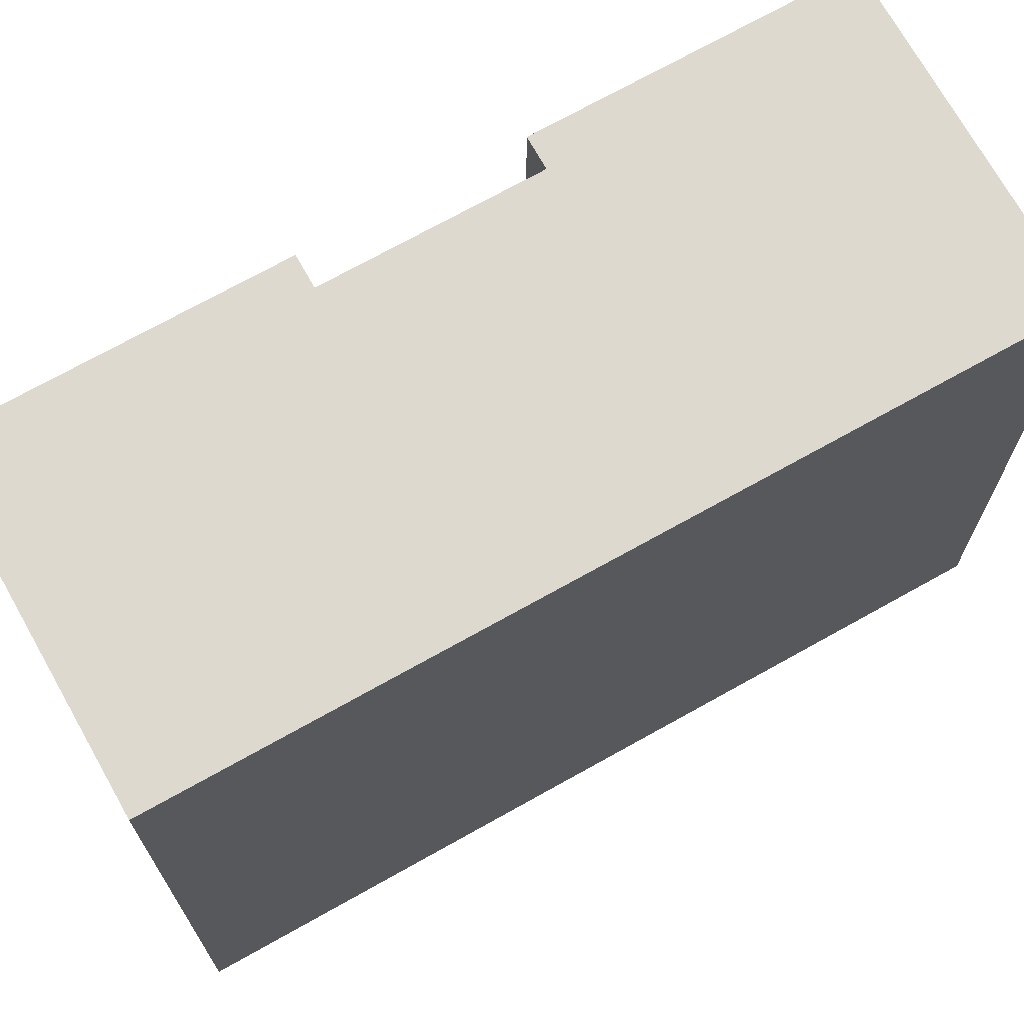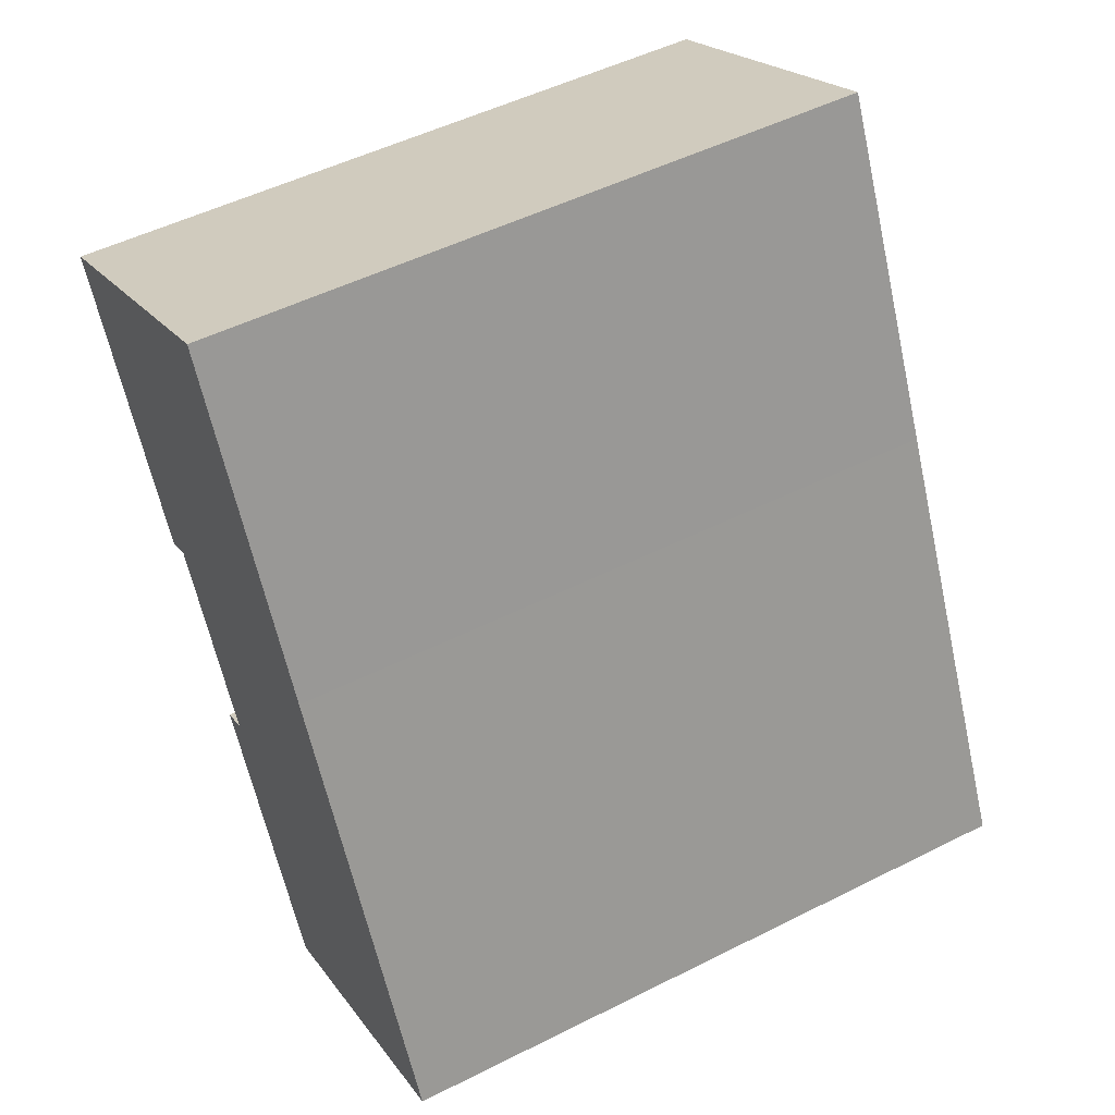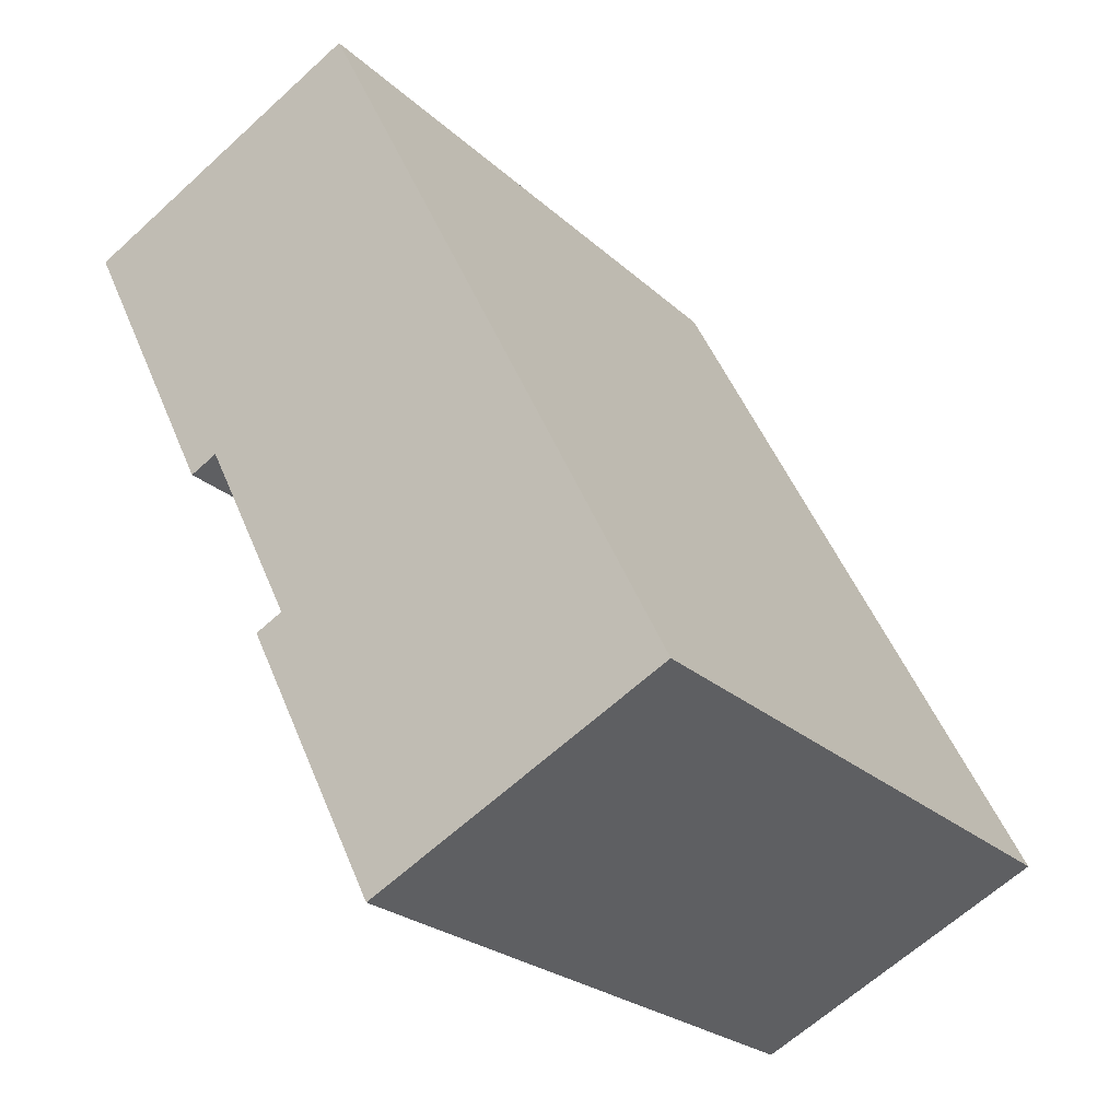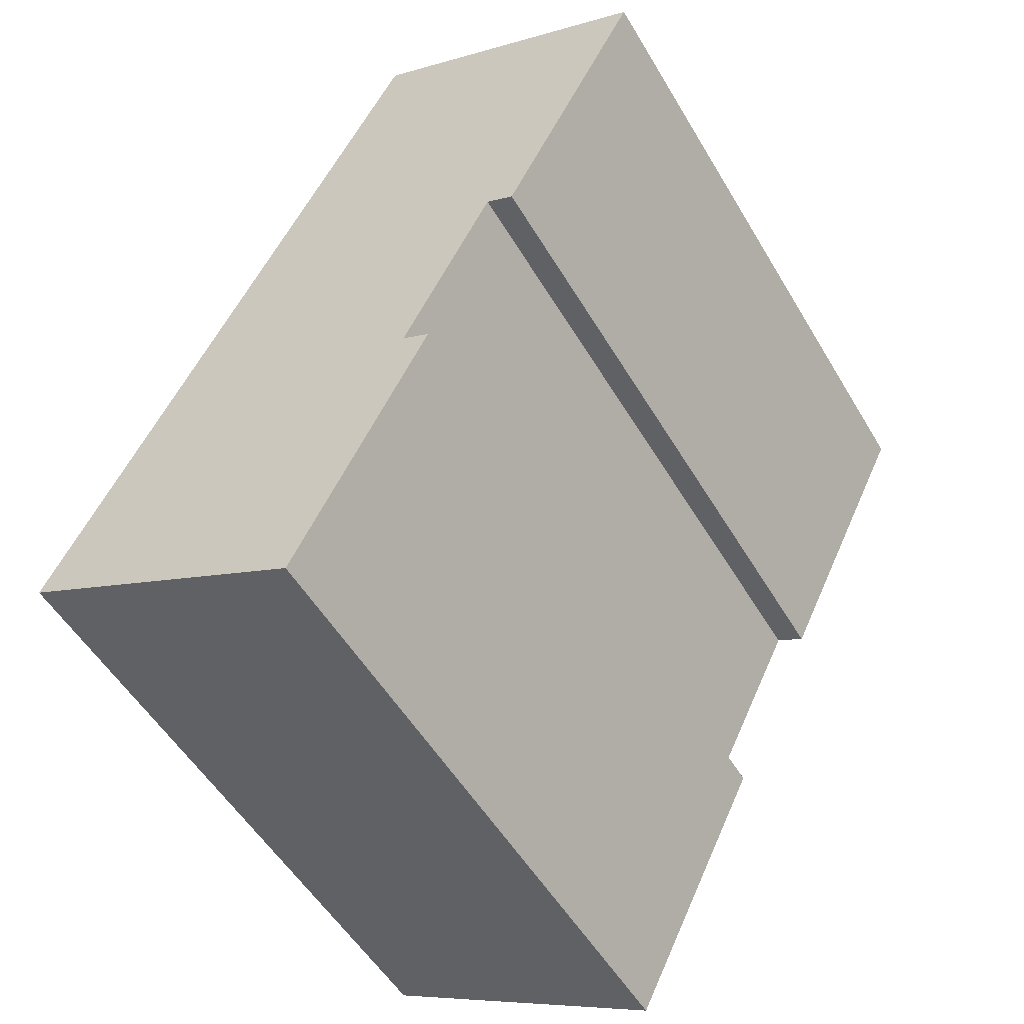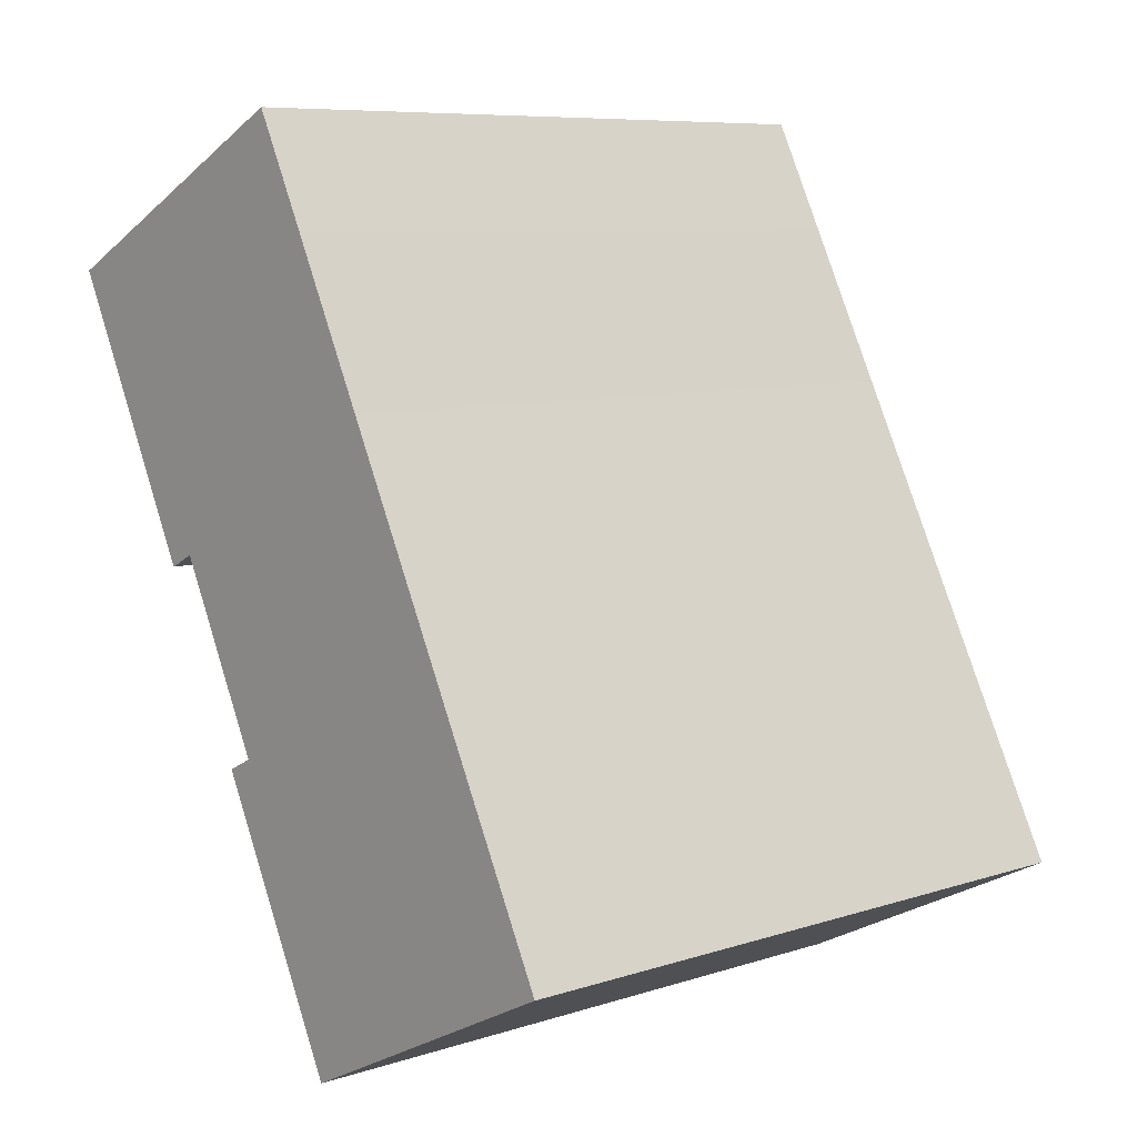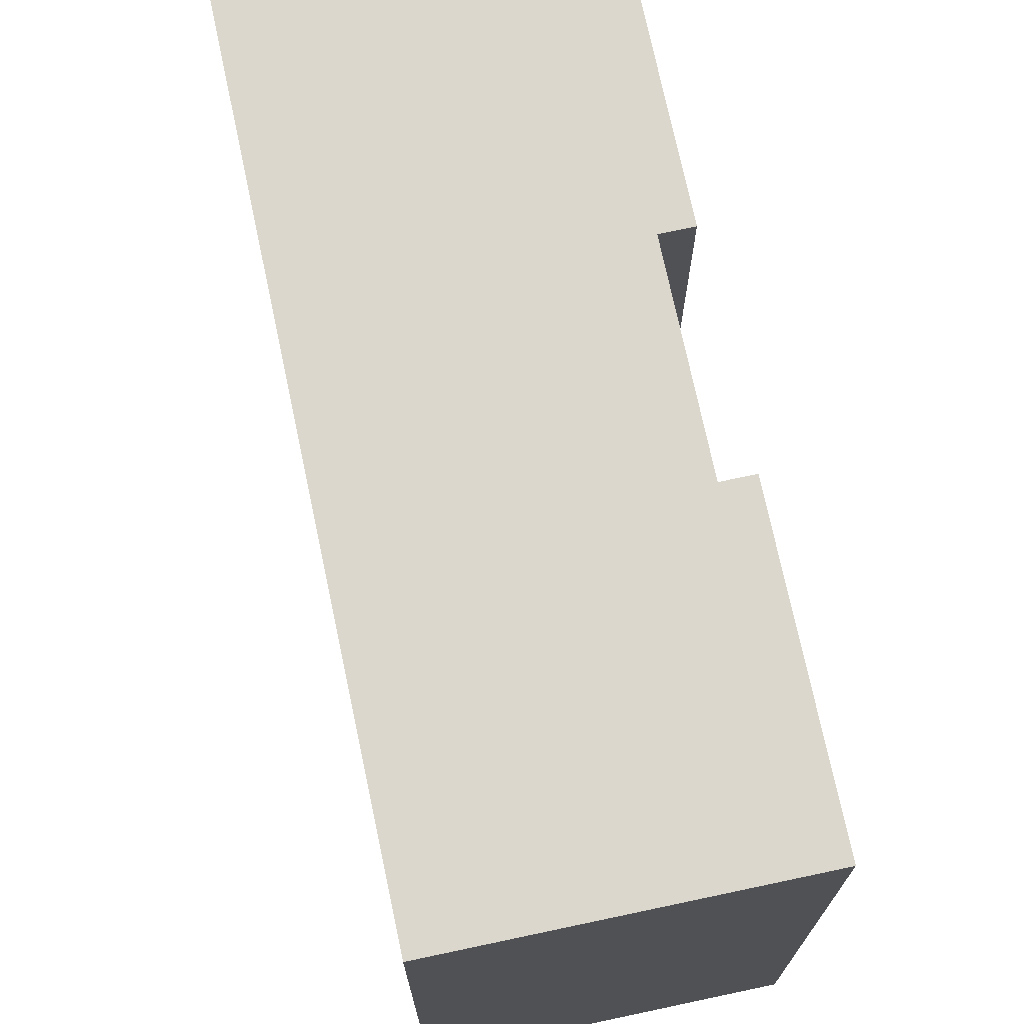
<metadata>
{"format":"obj","ext":"obj","renderer":"f3d","projection":"perspective","resolution":1024,"background":"white","views":[{"elev":71.6,"azim":34.1,"up":"+Y"},{"elev":50.7,"azim":61.2,"up":"+Z"},{"elev":-24.1,"azim":34.2,"up":"+Z"},{"elev":-52.9,"azim":-150.0,"up":"+Z"},{"elev":8.0,"azim":48.2,"up":"+Z"},{"elev":73.4,"azim":141.4,"up":"+Y"}]}
</metadata>
<code>
v  15.3 2.529e-16 -4.131
v  12.56 23.78 1.358
v  12.55 -8.32e-17 1.359
v  15.3 23.78 -4.131
v  16.27 3.716e-16 -6.068
v  16.27 23.78 -6.069
v  23.65 1.271e-15 -20.76
v  23.65 23.78 -20.76
v  13.05 23.78 -26.07
v  13.05 1.596e-15 -26.07
v  8.227 23.78 -16.43
v  8.227 1.006e-15 -16.43
v  9.226 9.754e-16 -15.93
v  9.227 23.78 -15.93
v  6.572 23.78 -10.63
v  6.571 6.508e-16 -10.63
v  5.972 23.78 -9.431
v  5.972 5.775e-16 -9.431
v  4.973 23.78 -9.932
v  4.972 6.081e-16 -9.931
v  0.0005063 23.78 -0.0007513
v  0 0 0
v  10.58 -3.245e-16 5.299
v  10.58 23.78 5.298
g defaultobject
f 1 2 3
f 2 1 4
f 5 4 1
f 4 5 6
f 7 6 5
f 6 7 8
f 9 7 10
f 7 9 8
f 11 10 12
f 10 11 9
f 13 11 12
f 11 13 14
f 15 13 16
f 13 15 14
f 17 16 18
f 16 17 15
f 19 18 20
f 18 19 17
f 21 20 22
f 20 21 19
f 23 21 22
f 21 23 24
f 3 24 23
f 24 3 2
f 22 3 23
f 3 22 1
f 1 22 20
f 1 20 18
f 1 18 5
f 18 7 5
f 7 18 16
f 7 16 13
f 7 13 12
f 7 12 10
f 24 19 21
f 19 24 2
f 19 2 17
f 17 2 15
f 15 2 14
f 14 2 4
f 14 9 11
f 9 14 4
f 9 4 6
f 9 6 8

</code>
